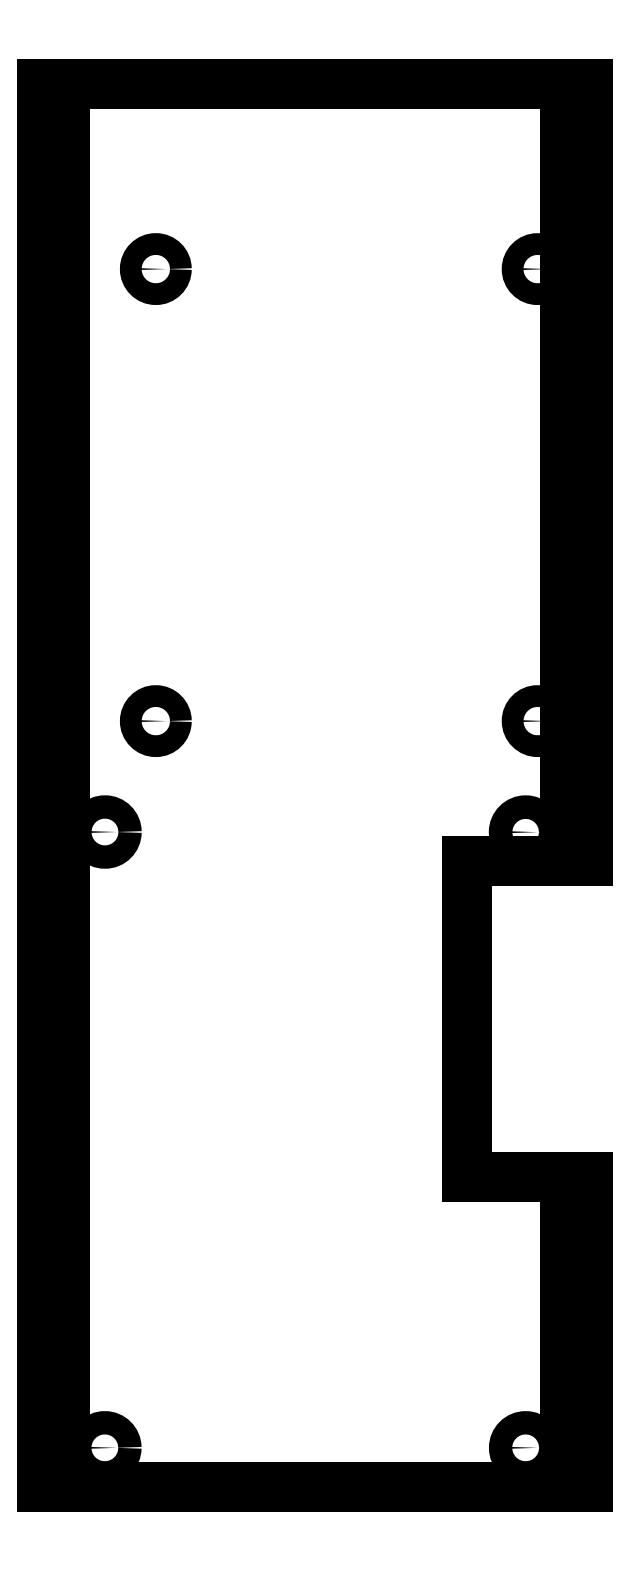
<metadata>
{"format":"dxf","ext":"dxf","renderer":"ezdxf+matplotlib","layout":"modelspace","background":"white","min_lineweight":24,"dpi":150}
</metadata>
<code>
0
SECTION
2
ENTITIES
0
LINE
8
0
10
56.69
20
80.3
30
0
11
56.69
21
180
31
0
0
LINE
8
0
10
56.69
20
180
30
0
11
-7.536
21
180
31
0
0
LWPOLYLINE
8
0
90
4
70
1
43
0
10
56.69
20
0
10
56.69
20
39.75
10
59.58
20
39.75
10
59.58
20
0
0
LINE
8
0
10
-7.536
20
0
30
0
11
56.69
21
0
31
0
0
LINE
8
0
10
-7.536
20
180
30
0
11
-7.536
21
0
31
0
0
LINE
8
0
10
59.58
20
80.3
30
0
11
59.58
21
180
31
0
0
LINE
8
0
10
56.69
20
39.75
30
0
11
44.12
21
39.75
31
0
0
LINE
8
0
10
44.12
20
80.3
30
0
11
56.69
21
80.3
31
0
0
CIRCLE
8
0
10
-2.375
20
84.04
30
0
40
1.5
210
0
220
-0
230
1
0
LINE
8
0
10
44.12
20
39.75
30
0
11
44.12
21
80.3
31
0
0
CIRCLE
8
0
10
51.61
20
5.01
30
0
40
1.5
210
0
220
-0
230
1
0
CIRCLE
8
0
10
53.15
20
98.27
30
0
40
1.4
210
0
220
-0
230
1
0
LINE
8
0
10
-10.42
20
180
30
0
11
-10.42
21
0
31
0
0
CIRCLE
8
0
10
4.151
20
156.3
30
0
40
1.4
210
0
220
-0
230
1
0
CIRCLE
8
0
10
53.15
20
156.3
30
0
40
1.4
210
0
220
-0
230
1
0
CIRCLE
8
0
10
4.151
20
98.27
30
0
40
1.4
210
0
220
-0
230
1
0
LINE
8
0
10
56.69
20
80.3
30
0
11
59.58
21
80.3
31
0
0
LINE
8
0
10
59.58
20
180
30
0
11
56.69
21
180
31
0
0
CIRCLE
8
0
10
51.61
20
84.02
30
0
40
1.517
210
0
220
-0
230
1
0
LINE
8
0
10
-10.42
20
0
30
0
11
-7.536
21
0
31
0
0
LINE
8
0
10
-7.536
20
180
30
0
11
-10.42
21
180
31
0
0
CIRCLE
8
0
10
-2.39
20
5.01
30
0
40
1.5
210
0
220
-0
230
1
0
ENDSEC
0
EOF

</code>
